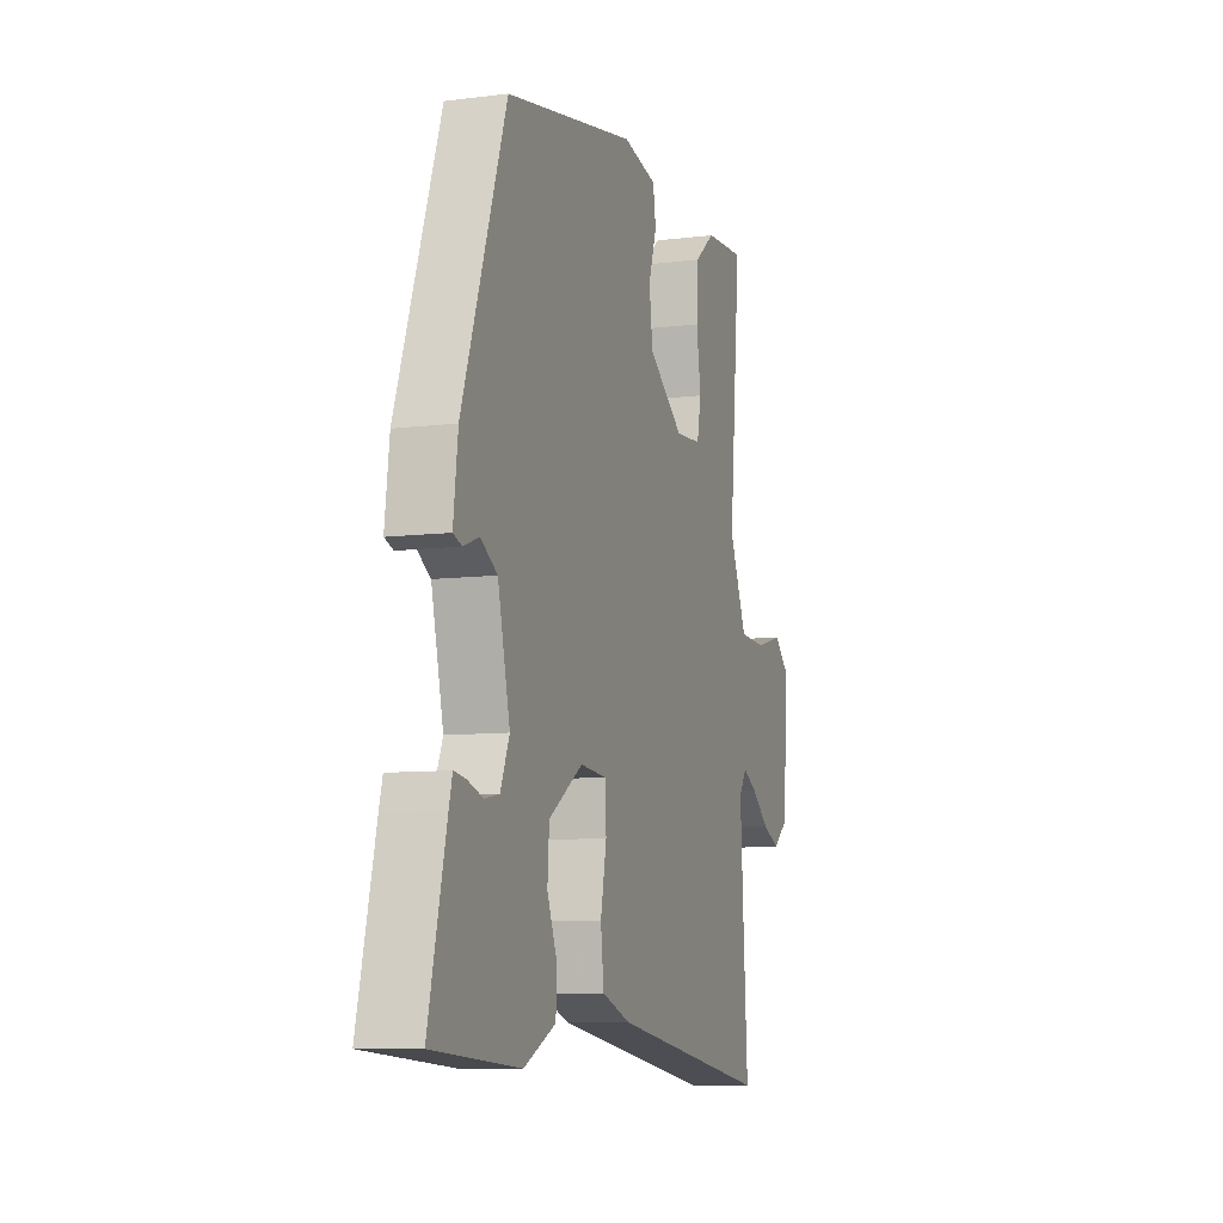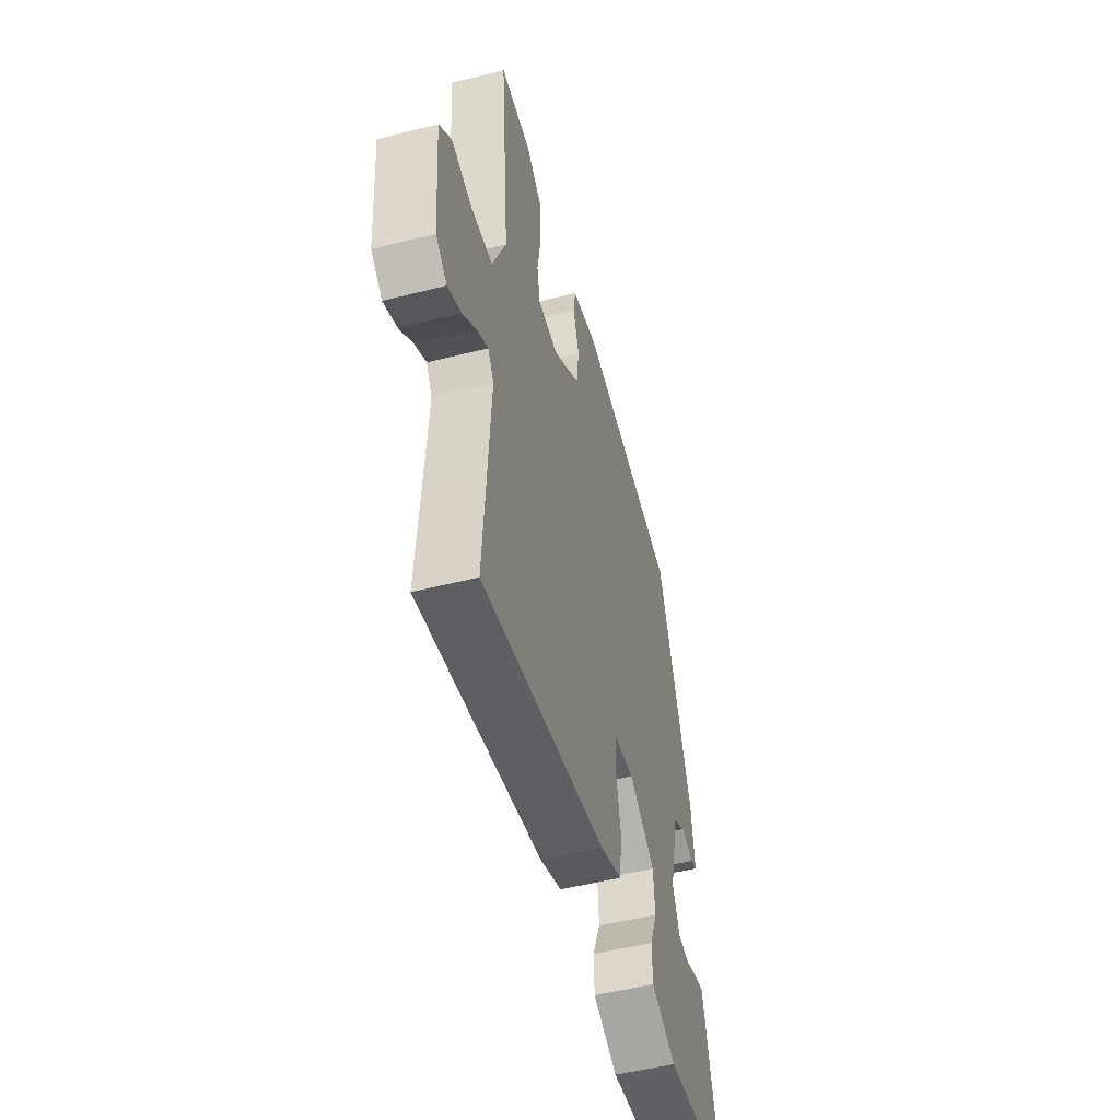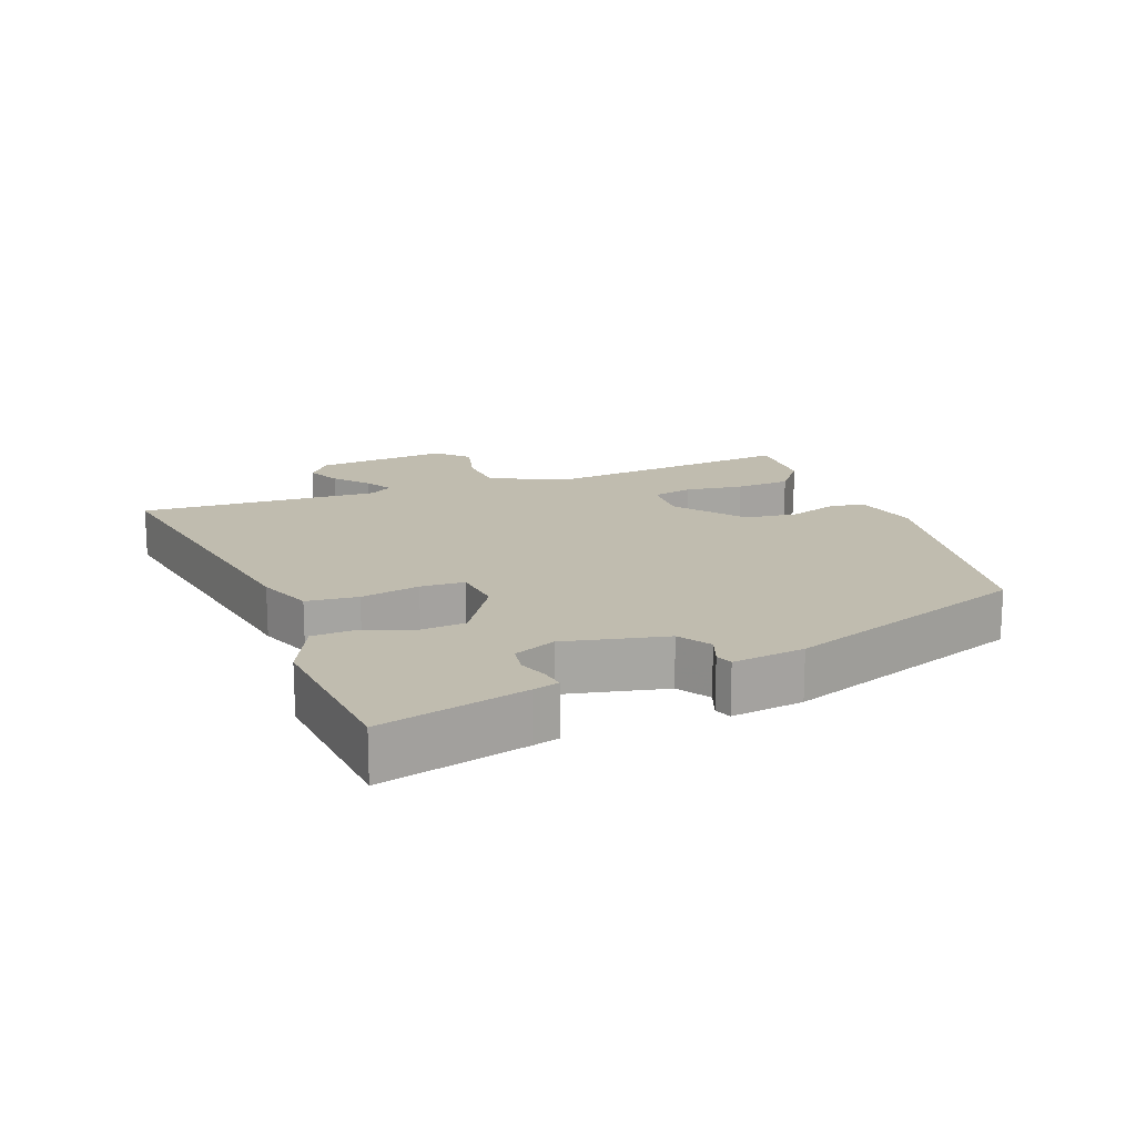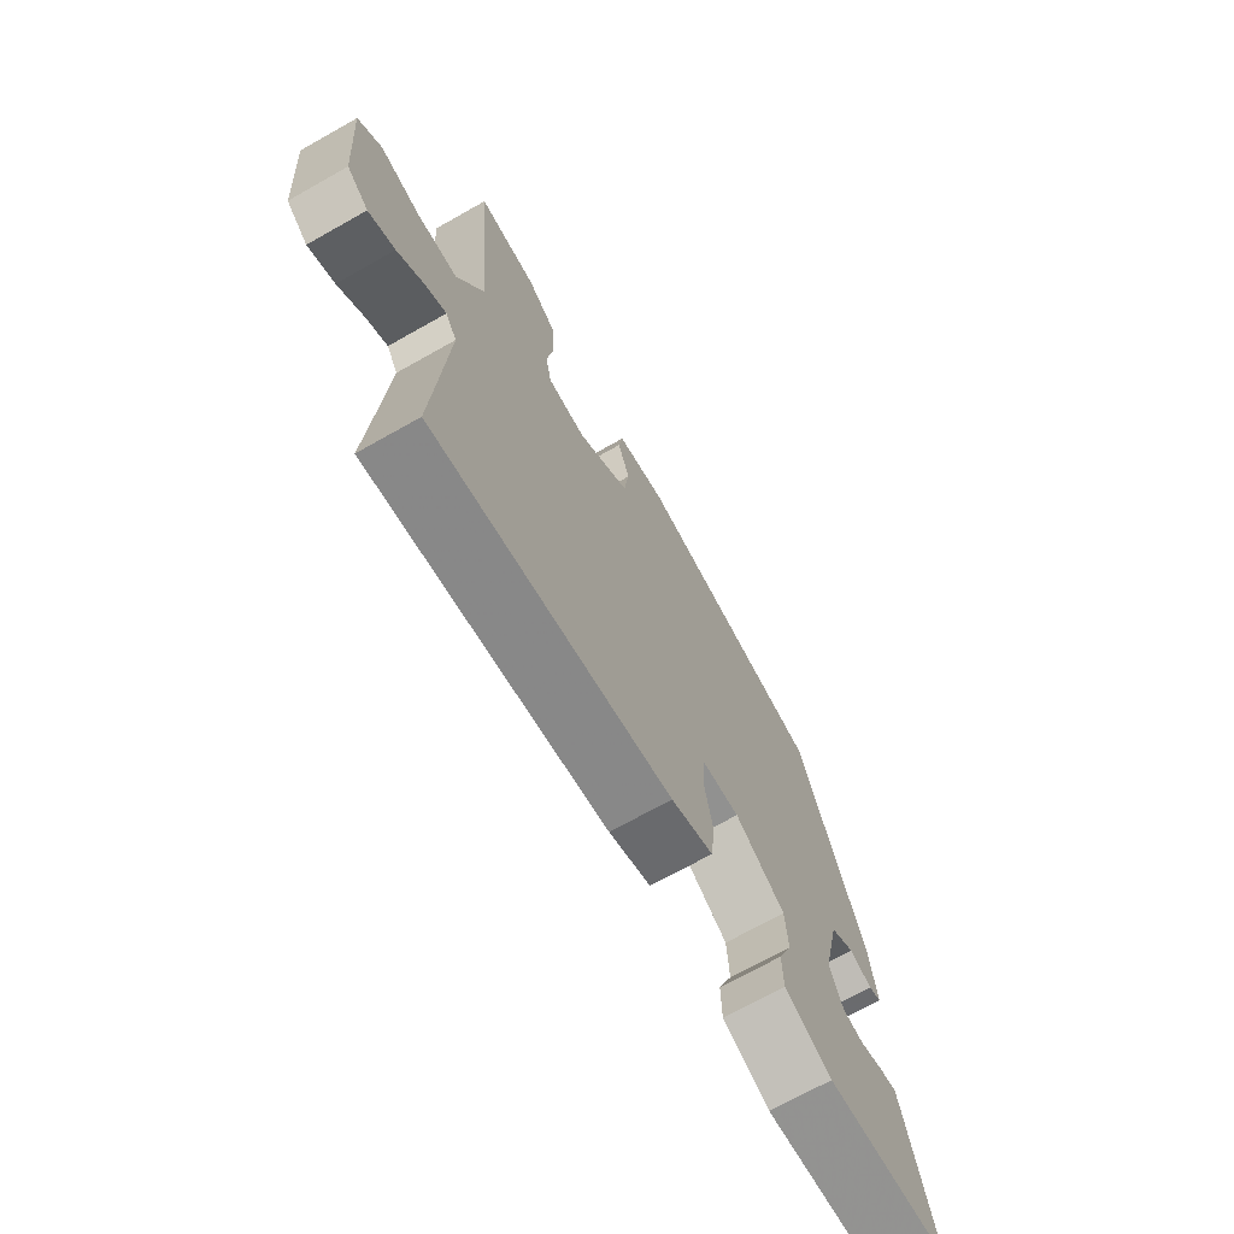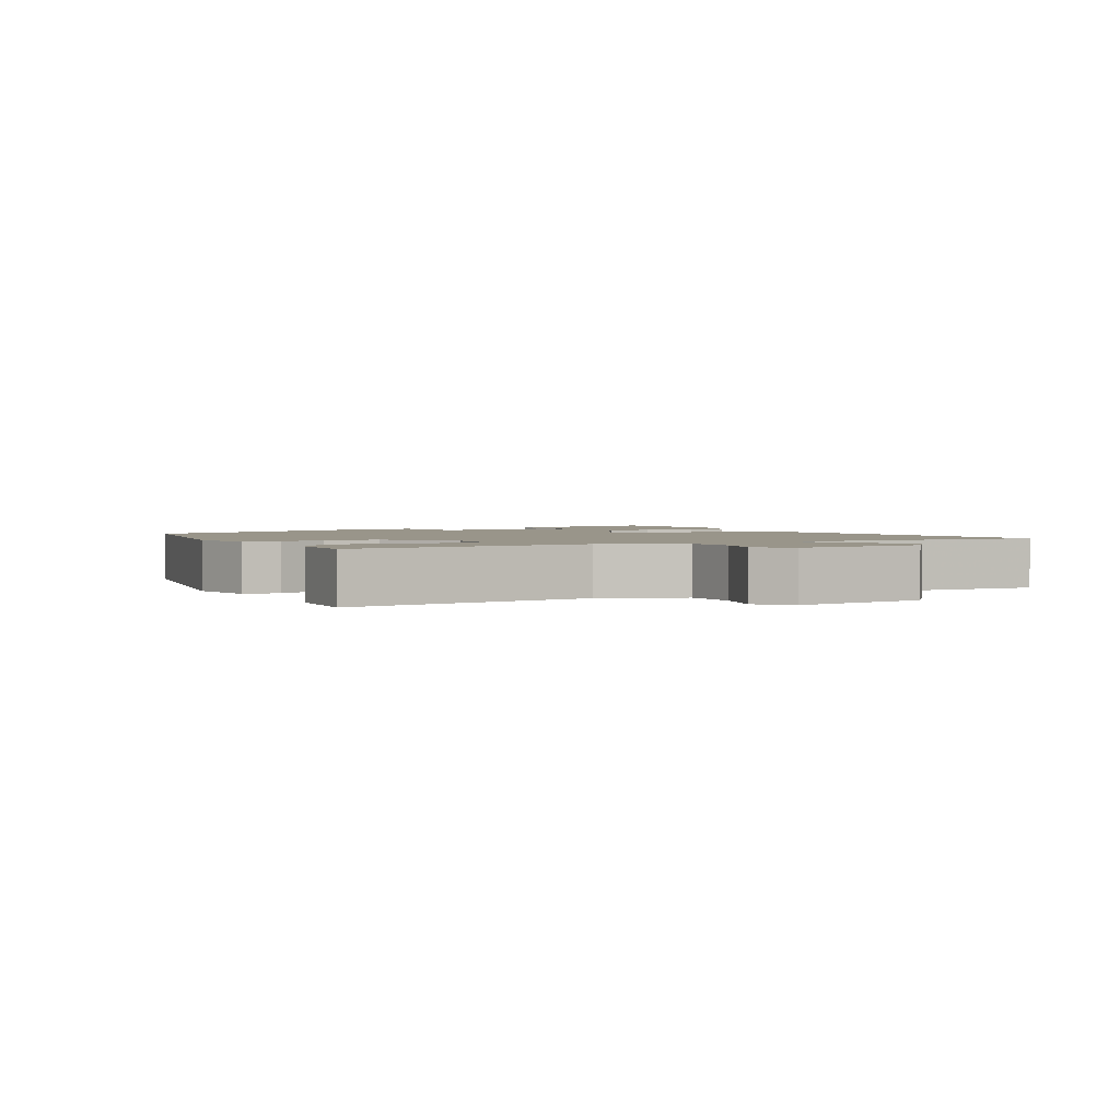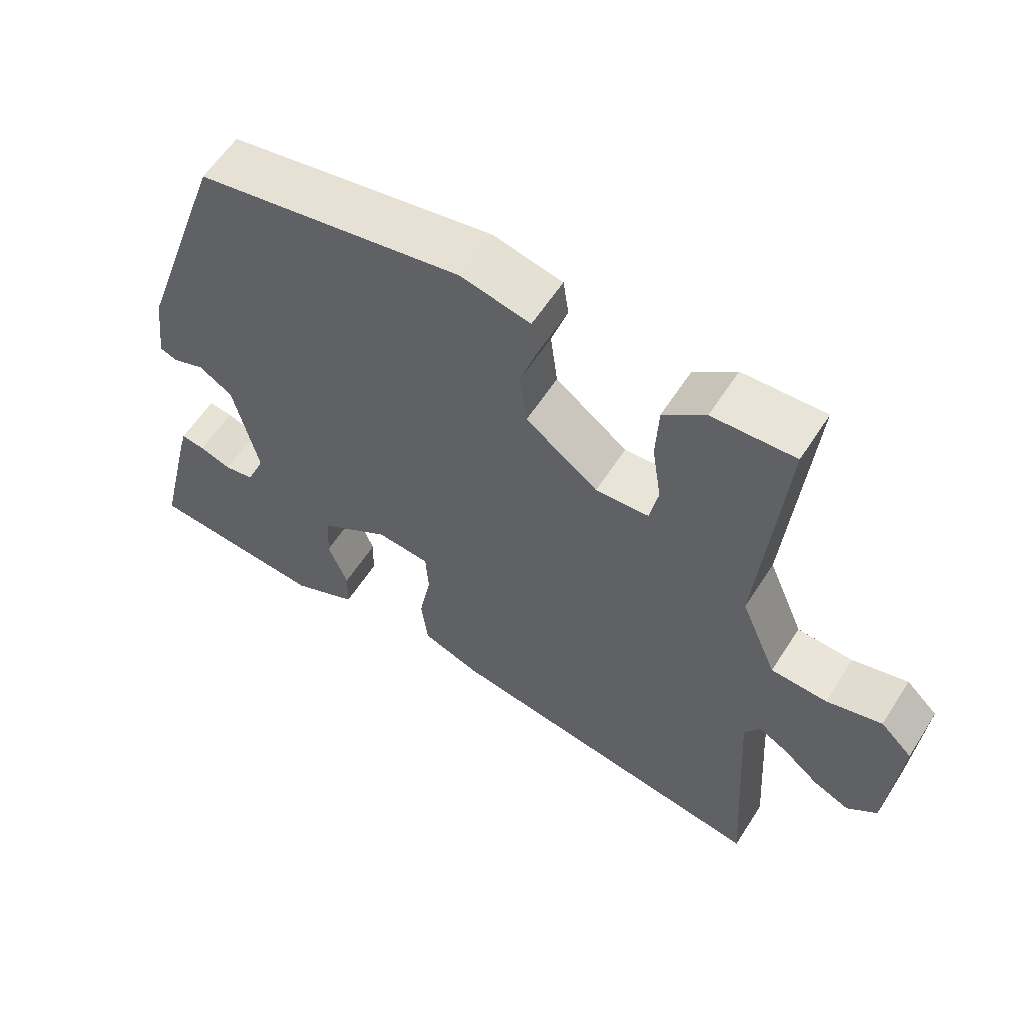
<metadata>
{"format":"obj","ext":"obj","renderer":"f3d","projection":"perspective","resolution":1024,"background":"white","views":[{"elev":-8.6,"azim":-71.2,"up":"+Z"},{"elev":-50.9,"azim":105.5,"up":"+Z"},{"elev":16.3,"azim":-111.5,"up":"+Y"},{"elev":-70.3,"azim":119.4,"up":"+Z"},{"elev":2.1,"azim":61.7,"up":"+Y"},{"elev":59.0,"azim":32.5,"up":"+Z"}]}
</metadata>
<code>
v -0.533 0.07 -0.499
v -0.482 0.07 -0.283
v -0.472 0.07 -0.245
v -0.438 0.07 -0.25
v -0.393 0.07 -0.265
v -0.351 0.07 -0.257
v -0.325 0.07 -0.195
v -0.36 0.07 -0.045
v -0.408 0.07 -0.015
v -0.453 0.07 -0.032
v -0.478 0.07 -0.023
v -0.465 0.07 0.084
v -0.339 0.07 0.449
v 0.036 0.07 0.518
v 0.134 0.07 0.496
v 0.142 0.07 0.443
v 0.119 0.07 0.372
v 0.129 0.07 0.293
v 0.231 0.07 0.217
v 0.306 0.07 0.222
v 0.318 0.07 0.282
v 0.305 0.07 0.368
v 0.309 0.07 0.45
v 0.368 0.07 0.497
v 0.484 0.07 0.503
v 0.451 0.07 0.134
v 0.502 0.07 0.014
v 0.581 0.07 0.01
v 0.659 0.07 0.031
v 0.704 0.07 -0.012
v 0.688 0.07 -0.21
v 0.646 0.07 -0.245
v 0.595 0.07 -0.222
v 0.544 0.07 -0.18
v 0.503 0.07 -0.157
v 0.481 0.07 -0.192
v 0.492 0.07 -0.374
v 0.503 0.07 -0.548
v 0.039 0.07 -0.473
v -0.043 0.07 -0.443
v -0.052 0.07 -0.367
v -0.035 0.07 -0.279
v -0.039 0.07 -0.214
v -0.114 0.07 -0.207
v -0.212 0.07 -0.271
v -0.217 0.07 -0.343
v -0.189 0.07 -0.413
v -0.191 0.07 -0.475
v -0.283 0.07 -0.519
v -0.533 0 -0.499
v -0.482 0 -0.283
v -0.472 0 -0.245
v -0.438 0 -0.25
v -0.393 0 -0.265
v -0.351 0 -0.257
v -0.325 0 -0.195
v -0.36 0 -0.045
v -0.408 0 -0.015
v -0.453 0 -0.032
v -0.478 0 -0.023
v -0.465 0 0.084
v -0.339 0 0.449
v 0.036 0 0.518
v 0.134 0 0.496
v 0.142 0 0.443
v 0.119 0 0.372
v 0.129 0 0.293
v 0.231 0 0.217
v 0.306 0 0.222
v 0.318 0 0.282
v 0.305 0 0.368
v 0.309 0 0.45
v 0.368 0 0.497
v 0.484 0 0.503
v 0.451 0 0.134
v 0.502 0 0.014
v 0.581 0 0.01
v 0.659 0 0.031
v 0.704 0 -0.012
v 0.688 0 -0.21
v 0.646 0 -0.245
v 0.595 0 -0.222
v 0.544 0 -0.18
v 0.503 0 -0.157
v 0.481 0 -0.192
v 0.492 0 -0.374
v 0.503 0 -0.548
v 0.039 0 -0.473
v -0.043 0 -0.443
v -0.052 0 -0.367
v -0.035 0 -0.279
v -0.039 0 -0.214
v -0.114 0 -0.207
v -0.212 0 -0.271
v -0.217 0 -0.343
v -0.189 0 -0.413
v -0.191 0 -0.475
v -0.283 0 -0.519
f 3 4 5
f 2 3 5
f 1 2 5
f 49 1 5
f 48 49 5
f 47 48 5
f 46 47 5
f 45 46 5 6
f 44 45 6 7
f 40 41 42
f 39 40 42
f 38 39 42
f 37 38 42
f 36 37 42 43
f 35 36 43 44
f 32 33 34
f 31 32 34
f 30 31 34
f 29 30 34
f 28 29 34
f 27 28 34 35
f 44 7 8
f 35 44 8
f 27 35 8
f 26 27 8
f 24 25 26
f 23 24 26
f 22 23 26
f 21 22 26
f 15 16 17
f 14 15 17
f 13 14 17
f 12 13 17
f 11 12 17
f 10 11 17
f 9 10 17
f 9 17 18
f 8 9 18 19
f 20 21 26
f 8 19 20 26
f 54 53 52
f 54 52 51
f 54 51 50
f 54 50 98
f 54 98 97
f 54 97 96
f 54 96 95
f 55 54 95 94
f 56 55 94 93
f 91 90 89
f 91 89 88
f 91 88 87
f 91 87 86
f 92 91 86 85
f 93 92 85 84
f 83 82 81
f 83 81 80
f 83 80 79
f 83 79 78
f 83 78 77
f 84 83 77 76
f 57 56 93
f 57 93 84
f 57 84 76
f 57 76 75
f 75 74 73
f 75 73 72
f 75 72 71
f 75 71 70
f 66 65 64
f 66 64 63
f 66 63 62
f 66 62 61
f 66 61 60
f 66 60 59
f 66 59 58
f 67 66 58
f 68 67 58 57
f 75 70 69
f 75 69 68 57
f 1 50 51 2
f 2 51 52 3
f 3 52 53 4
f 4 53 54 5
f 5 54 55 6
f 6 55 56 7
f 7 56 57 8
f 8 57 58 9
f 9 58 59 10
f 10 59 60 11
f 11 60 61 12
f 12 61 62 13
f 13 62 63 14
f 14 63 64 15
f 15 64 65 16
f 16 65 66 17
f 17 66 67 18
f 18 67 68 19
f 19 68 69 20
f 20 69 70 21
f 21 70 71 22
f 22 71 72 23
f 23 72 73 24
f 24 73 74 25
f 25 74 75 26
f 26 75 76 27
f 27 76 77 28
f 28 77 78 29
f 29 78 79 30
f 30 79 80 31
f 31 80 81 32
f 32 81 82 33
f 33 82 83 34
f 34 83 84 35
f 35 84 85 36
f 36 85 86 37
f 37 86 87 38
f 38 87 88 39
f 39 88 89 40
f 40 89 90 41
f 41 90 91 42
f 42 91 92 43
f 43 92 93 44
f 44 93 94 45
f 45 94 95 46
f 46 95 96 47
f 47 96 97 48
f 48 97 98 49
f 49 98 50 1

</code>
